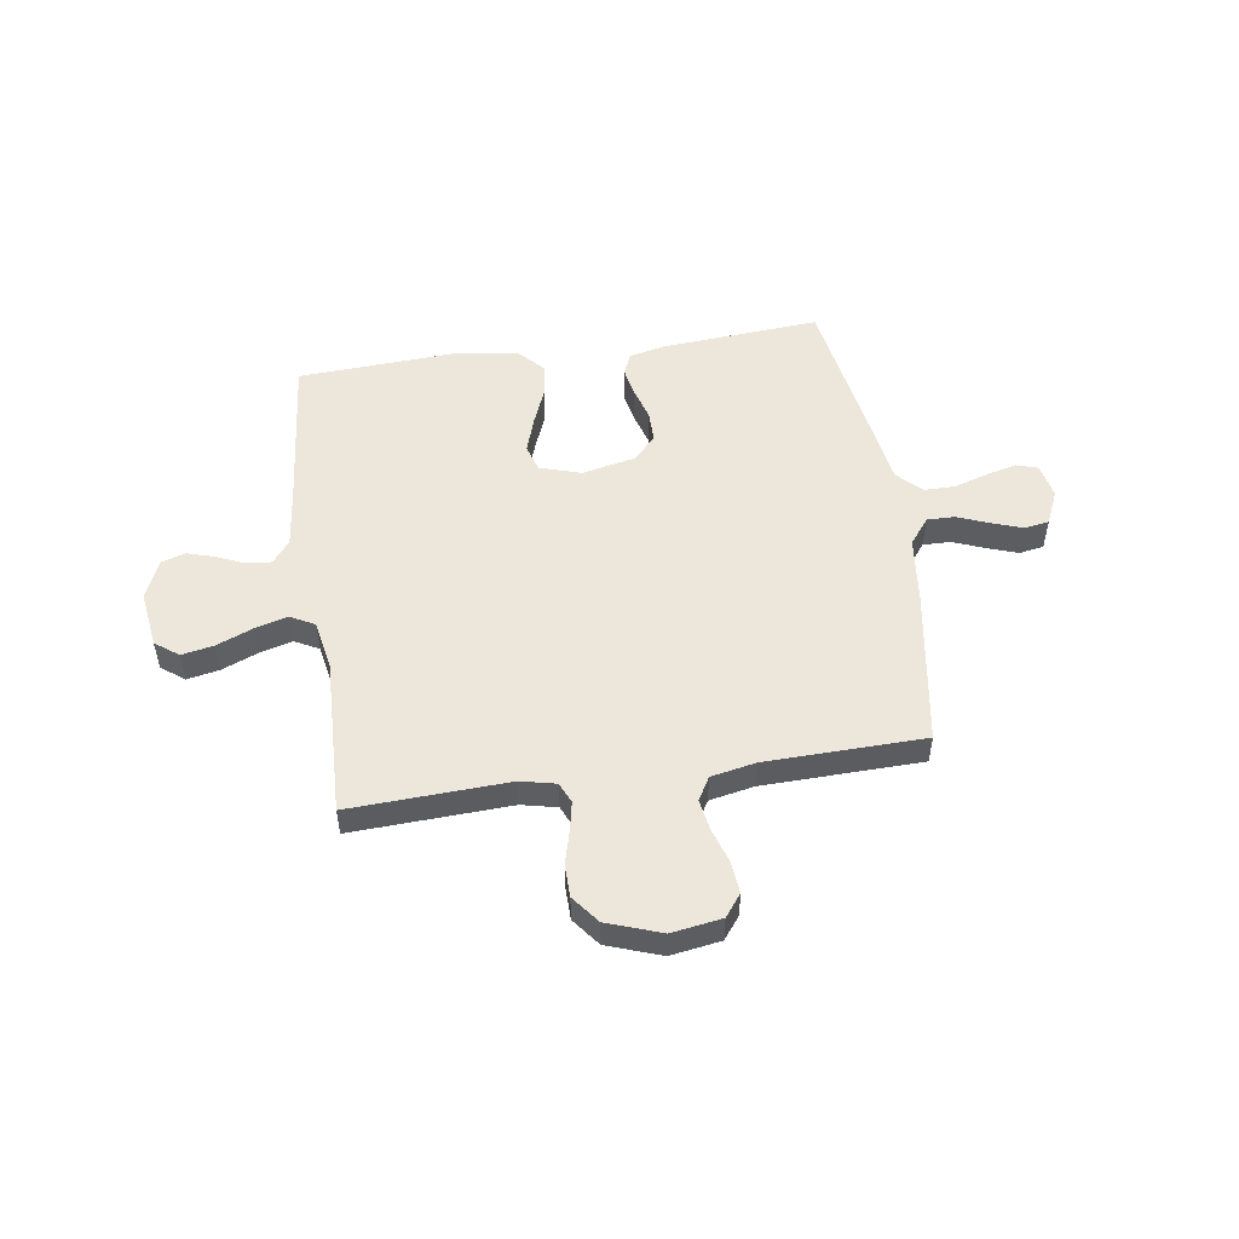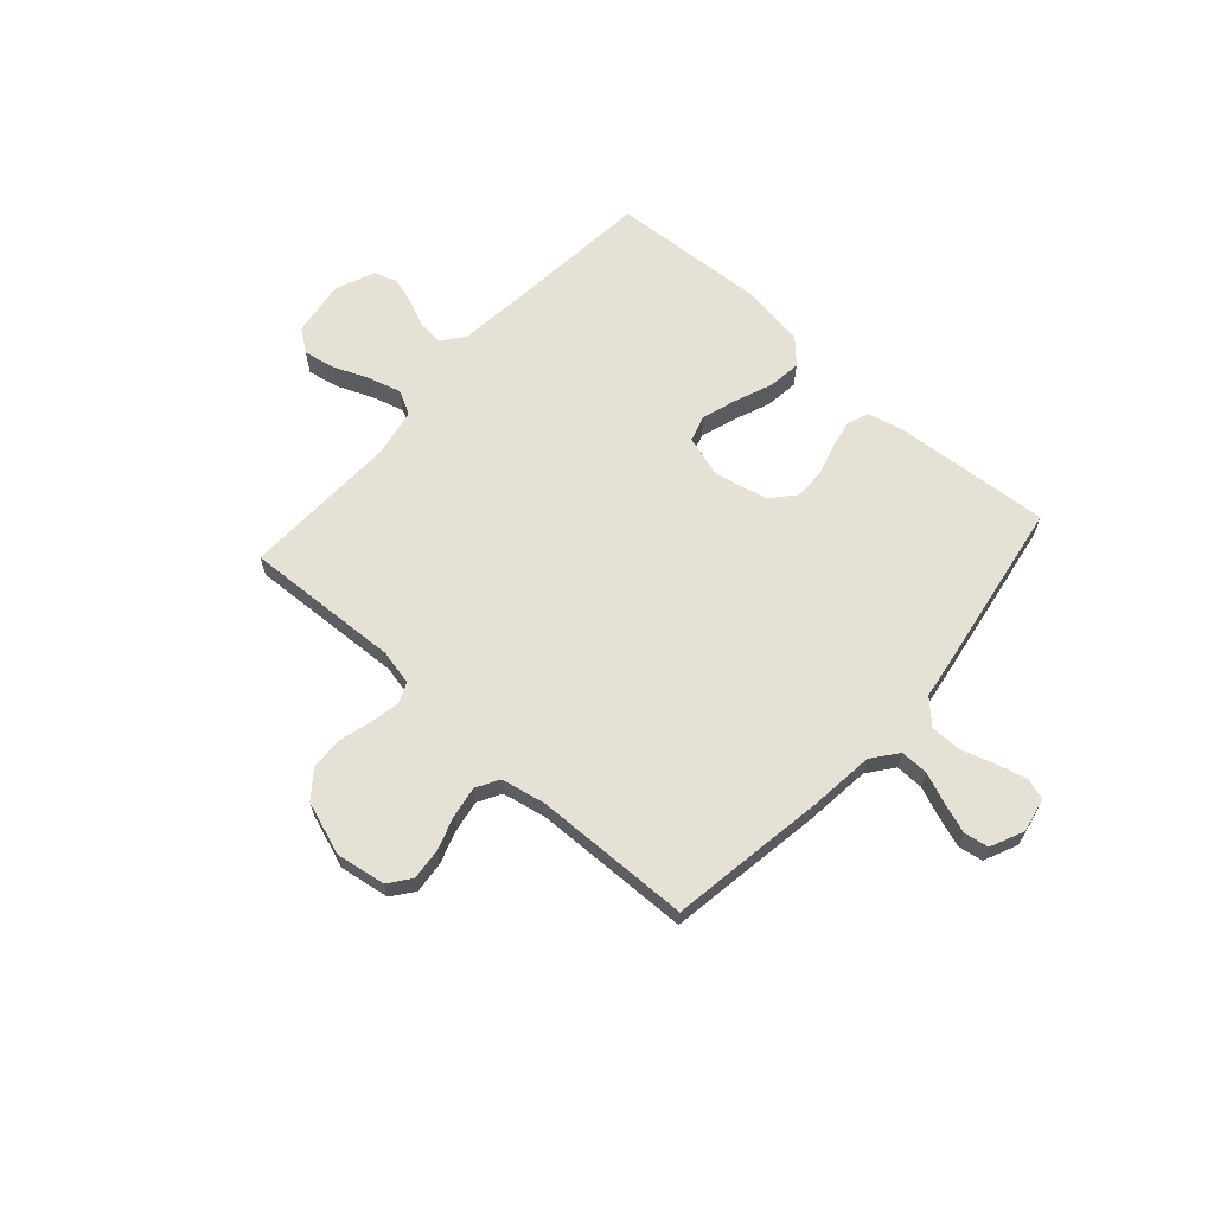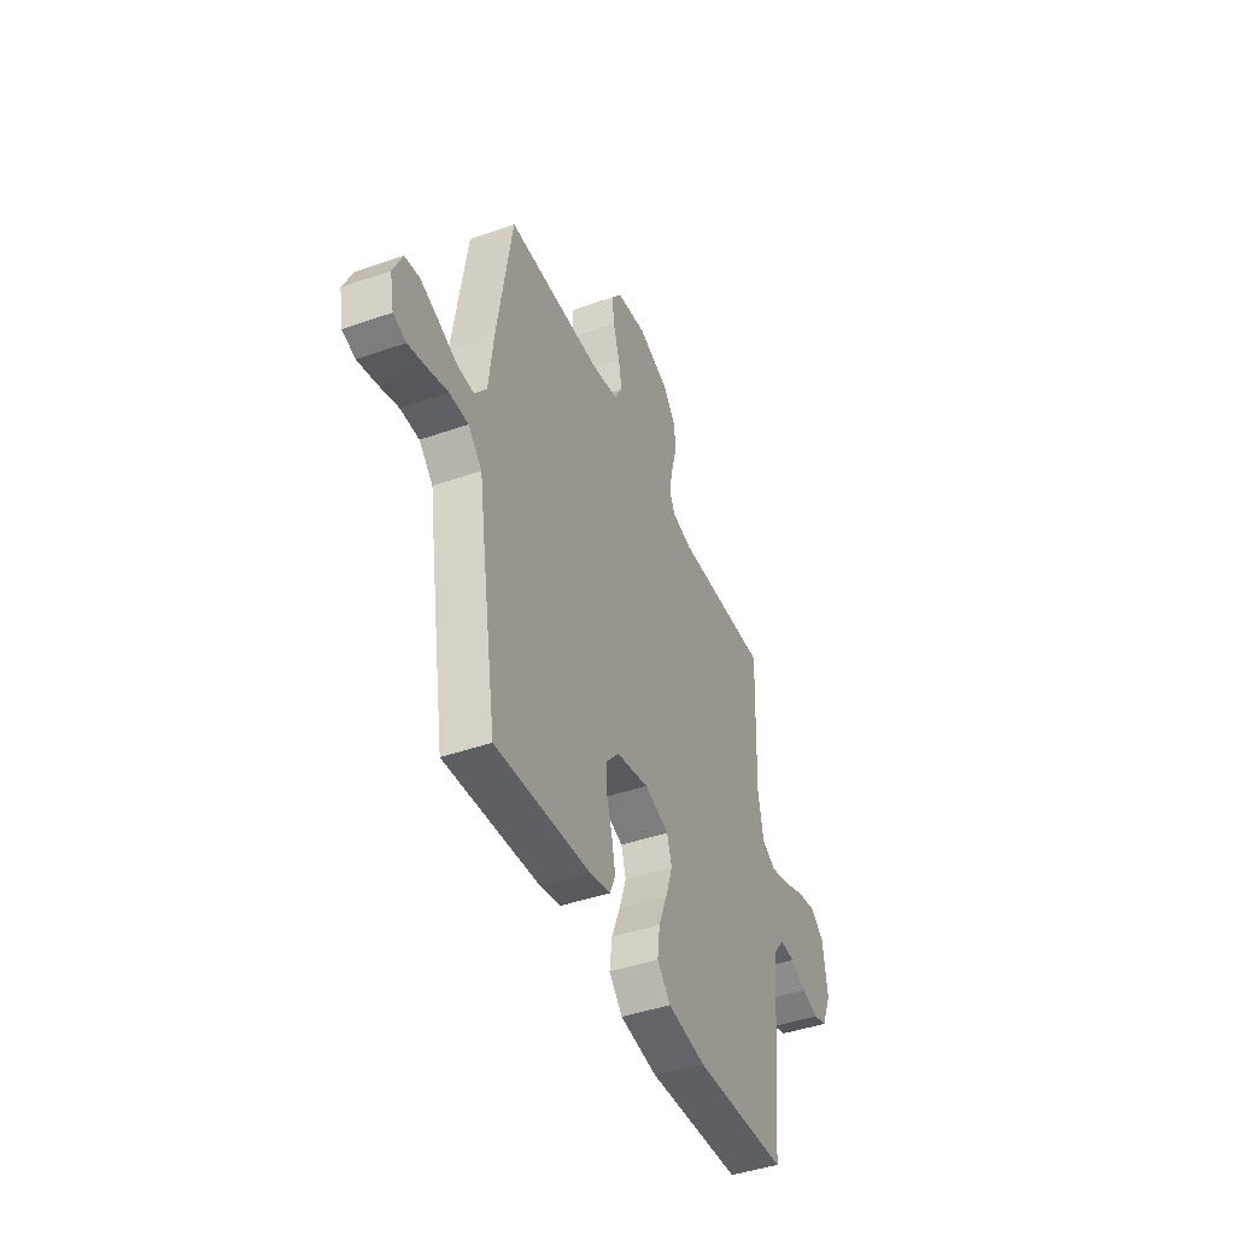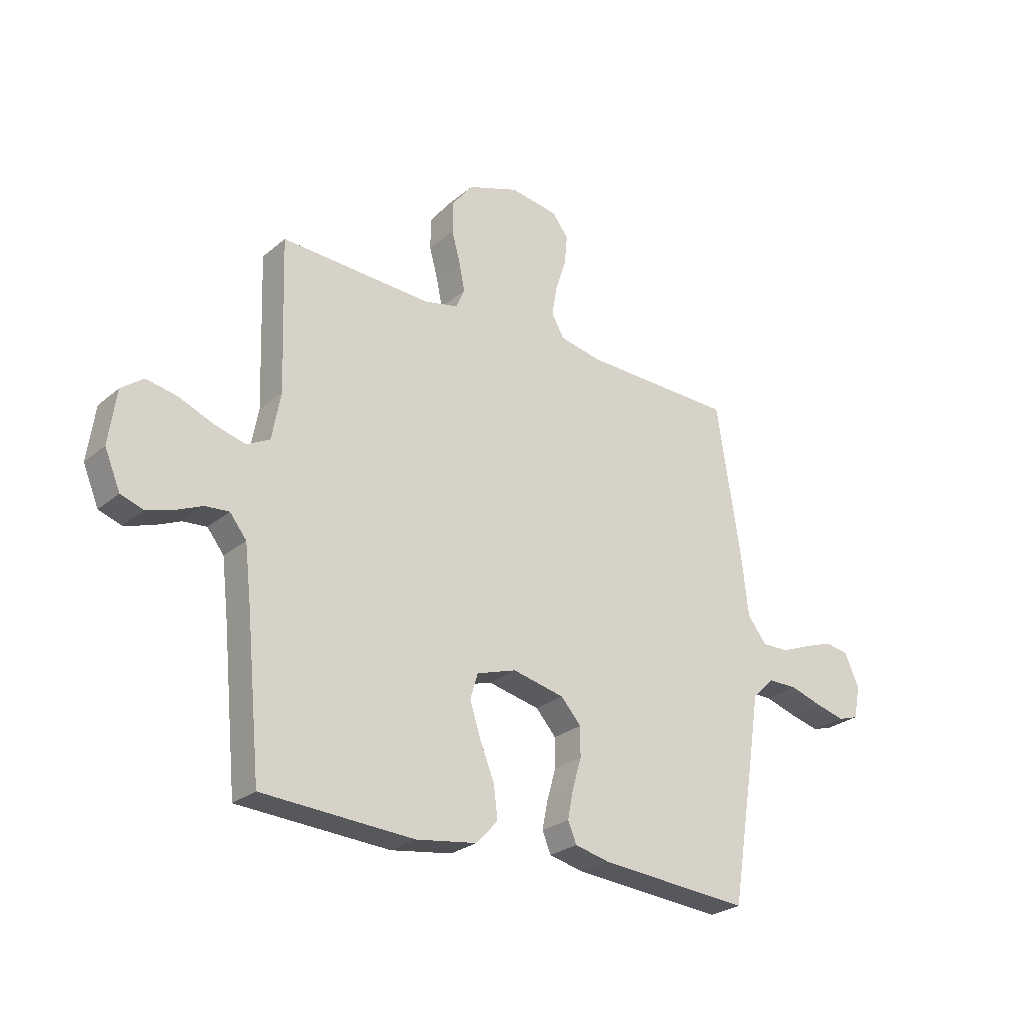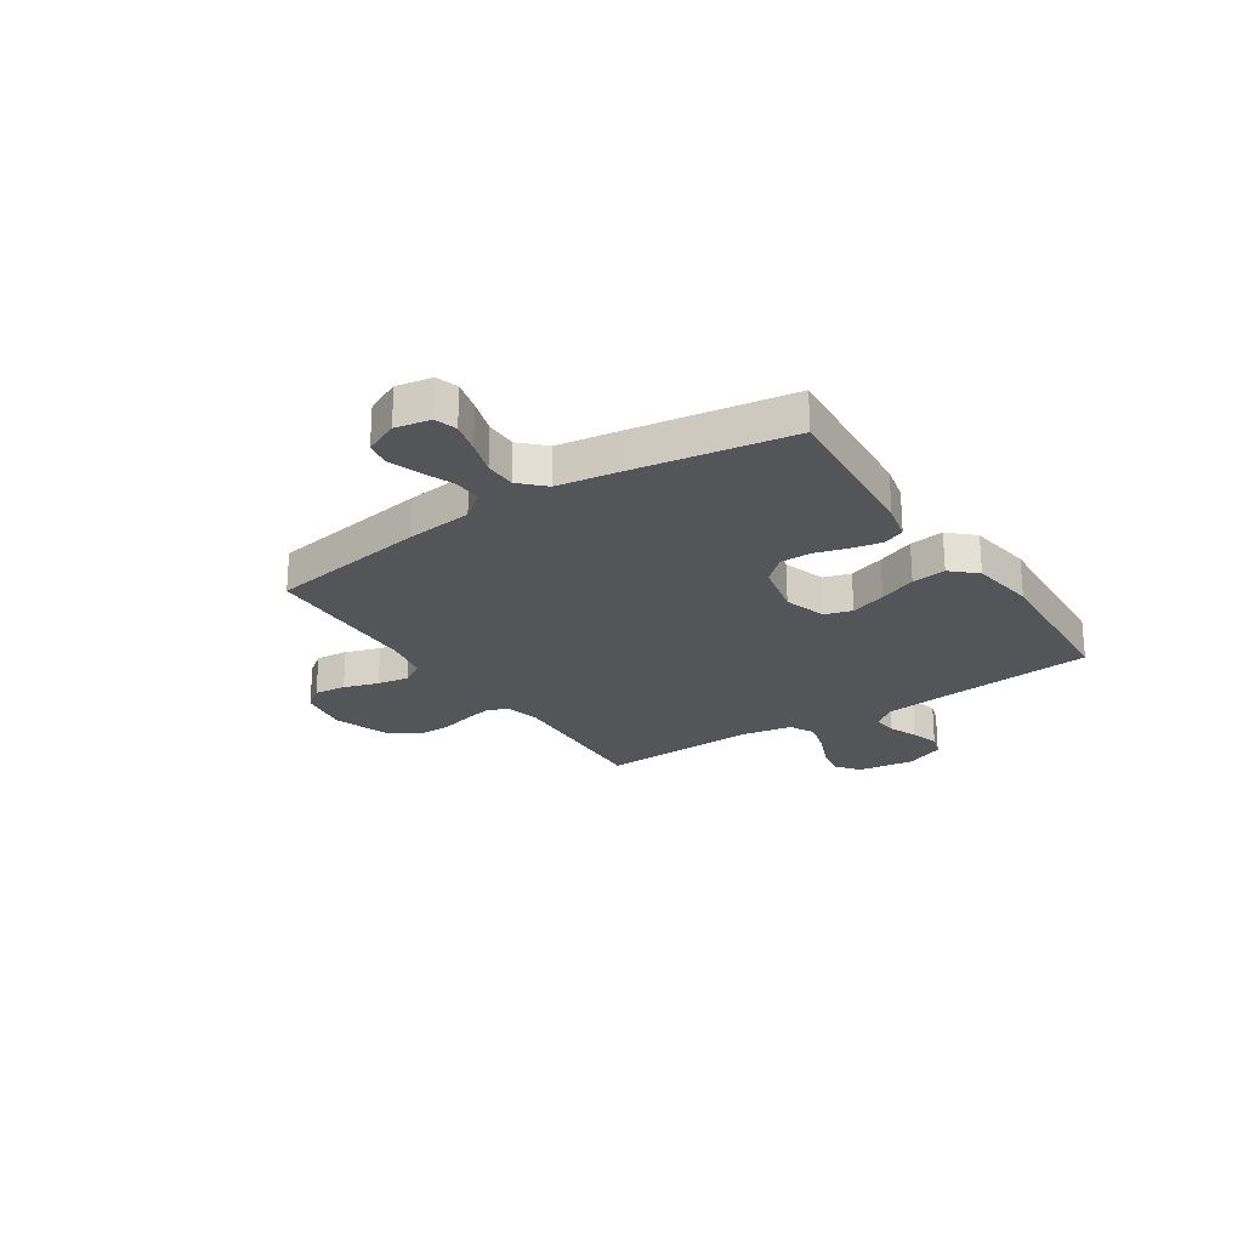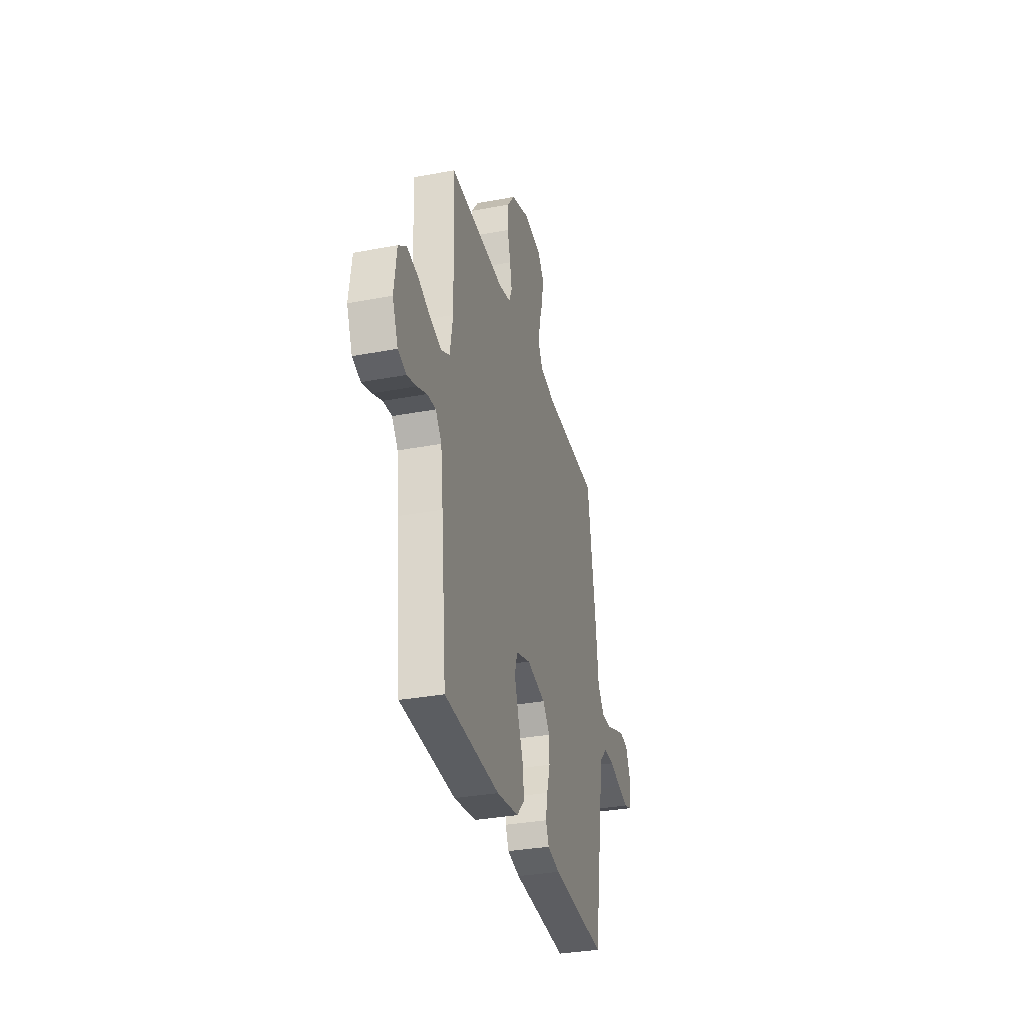
<metadata>
{"format":"obj","ext":"obj","renderer":"f3d","projection":"perspective","resolution":1024,"background":"white","views":[{"elev":51.6,"azim":-8.4,"up":"+Y"},{"elev":64.6,"azim":41.7,"up":"+Y"},{"elev":-43.8,"azim":112.4,"up":"+Z"},{"elev":-26.2,"azim":-37.6,"up":"+Z"},{"elev":-24.0,"azim":123.5,"up":"+Y"},{"elev":-32.9,"azim":-75.4,"up":"+Z"}]}
</metadata>
<code>
v 0.5 0.07 -0.5
v 0.2 0.07 -0.477
v 0.131 0.07 -0.461
v 0.114 0.07 -0.42
v 0.125 0.07 -0.364
v 0.143 0.07 -0.302
v 0.143 0.07 -0.244
v 0.103 0.07 -0.199
v 0 0.07 -0.176
v -0.079 0.07 -0.201
v -0.094 0.07 -0.252
v -0.072 0.07 -0.319
v -0.044 0.07 -0.389
v -0.036 0.07 -0.453
v -0.079 0.07 -0.499
v -0.2 0.07 -0.517
v -0.5 0.07 -0.5
v -0.529 0.07 -0.2
v -0.542 0.07 -0.088
v -0.575 0.07 -0.046
v -0.622 0.07 -0.05
v -0.675 0.07 -0.073
v -0.727 0.07 -0.089
v -0.772 0.07 -0.074
v -0.803 0.07 0
v -0.788 0.07 0.107
v -0.744 0.07 0.14
v -0.683 0.07 0.128
v -0.615 0.07 0.1
v -0.553 0.07 0.083
v -0.507 0.07 0.107
v -0.49 0.07 0.2
v -0.5 0.07 0.5
v -0.2 0.07 0.486
v -0.133 0.07 0.501
v -0.116 0.07 0.54
v -0.127 0.07 0.595
v -0.144 0.07 0.658
v -0.143 0.07 0.72
v -0.102 0.07 0.773
v 0 0.07 0.809
v 0.095 0.07 0.794
v 0.127 0.07 0.752
v 0.121 0.07 0.692
v 0.1 0.07 0.627
v 0.09 0.07 0.568
v 0.115 0.07 0.524
v 0.2 0.07 0.507
v 0.5 0.07 0.5
v 0.547 0.07 0.2
v 0.561 0.07 0.076
v 0.599 0.07 0.027
v 0.652 0.07 0.028
v 0.712 0.07 0.052
v 0.769 0.07 0.072
v 0.816 0.07 0.064
v 0.845 0.07 0
v 0.832 0.07 -0.066
v 0.791 0.07 -0.079
v 0.733 0.07 -0.064
v 0.669 0.07 -0.044
v 0.61 0.07 -0.044
v 0.566 0.07 -0.088
v 0.549 0.07 -0.2
v 0.5 0 -0.5
v 0.2 0 -0.477
v 0.131 0 -0.461
v 0.114 0 -0.42
v 0.125 0 -0.364
v 0.143 0 -0.302
v 0.143 0 -0.244
v 0.103 0 -0.199
v 0 0 -0.176
v -0.079 0 -0.201
v -0.094 0 -0.252
v -0.072 0 -0.319
v -0.044 0 -0.389
v -0.036 0 -0.453
v -0.079 0 -0.499
v -0.2 0 -0.517
v -0.5 0 -0.5
v -0.529 0 -0.2
v -0.542 0 -0.088
v -0.575 0 -0.046
v -0.622 0 -0.05
v -0.675 0 -0.073
v -0.727 0 -0.089
v -0.772 0 -0.074
v -0.803 0 0
v -0.788 0 0.107
v -0.744 0 0.14
v -0.683 0 0.128
v -0.615 0 0.1
v -0.553 0 0.083
v -0.507 0 0.107
v -0.49 0 0.2
v -0.5 0 0.5
v -0.2 0 0.486
v -0.133 0 0.501
v -0.116 0 0.54
v -0.127 0 0.595
v -0.144 0 0.658
v -0.143 0 0.72
v -0.102 0 0.773
v 0 0 0.809
v 0.095 0 0.794
v 0.127 0 0.752
v 0.121 0 0.692
v 0.1 0 0.627
v 0.09 0 0.568
v 0.115 0 0.524
v 0.2 0 0.507
v 0.5 0 0.5
v 0.547 0 0.2
v 0.561 0 0.076
v 0.599 0 0.027
v 0.652 0 0.028
v 0.712 0 0.052
v 0.769 0 0.072
v 0.816 0 0.064
v 0.845 0 0
v 0.832 0 -0.066
v 0.791 0 -0.079
v 0.733 0 -0.064
v 0.669 0 -0.044
v 0.61 0 -0.044
v 0.566 0 -0.088
v 0.549 0 -0.2
f 4 5 6
f 3 4 6
f 2 3 6
f 1 2 6
f 64 1 6
f 63 64 6
f 62 63 6 7
f 59 60 61
f 58 59 61
f 57 58 61
f 56 57 61
f 55 56 61
f 54 55 61
f 53 54 61
f 52 53 61 62
f 62 7 8
f 52 62 8
f 51 52 8
f 51 8 9
f 50 51 9
f 49 50 9
f 48 49 9
f 43 44 45
f 42 43 45
f 41 42 45
f 40 41 45
f 39 40 45
f 38 39 45
f 37 38 45
f 36 37 45 46
f 35 36 46 47
f 32 33 34
f 48 9 10
f 47 48 10
f 35 47 10
f 34 35 10
f 32 34 10
f 31 32 10
f 27 28 29
f 26 27 29
f 25 26 29
f 24 25 29
f 23 24 29
f 22 23 29
f 21 22 29
f 20 21 29 30
f 16 17 18
f 15 16 18
f 14 15 18
f 13 14 18
f 12 13 18
f 11 12 18 19
f 20 30 31
f 19 20 31
f 11 19 31
f 10 11 31
f 70 69 68
f 70 68 67
f 70 67 66
f 70 66 65
f 70 65 128
f 70 128 127
f 71 70 127 126
f 125 124 123
f 125 123 122
f 125 122 121
f 125 121 120
f 125 120 119
f 125 119 118
f 125 118 117
f 126 125 117 116
f 72 71 126
f 72 126 116
f 72 116 115
f 73 72 115
f 73 115 114
f 73 114 113
f 73 113 112
f 109 108 107
f 109 107 106
f 109 106 105
f 109 105 104
f 109 104 103
f 109 103 102
f 109 102 101
f 110 109 101 100
f 111 110 100 99
f 98 97 96
f 74 73 112
f 74 112 111
f 74 111 99
f 74 99 98
f 74 98 96
f 74 96 95
f 93 92 91
f 93 91 90
f 93 90 89
f 93 89 88
f 93 88 87
f 93 87 86
f 93 86 85
f 94 93 85 84
f 82 81 80
f 82 80 79
f 82 79 78
f 82 78 77
f 82 77 76
f 83 82 76 75
f 95 94 84
f 95 84 83
f 95 83 75
f 95 75 74
f 1 65 66 2
f 2 66 67 3
f 3 67 68 4
f 4 68 69 5
f 5 69 70 6
f 6 70 71 7
f 7 71 72 8
f 8 72 73 9
f 9 73 74 10
f 10 74 75 11
f 11 75 76 12
f 12 76 77 13
f 13 77 78 14
f 14 78 79 15
f 15 79 80 16
f 16 80 81 17
f 17 81 82 18
f 18 82 83 19
f 19 83 84 20
f 20 84 85 21
f 21 85 86 22
f 22 86 87 23
f 23 87 88 24
f 24 88 89 25
f 25 89 90 26
f 26 90 91 27
f 27 91 92 28
f 28 92 93 29
f 29 93 94 30
f 30 94 95 31
f 31 95 96 32
f 32 96 97 33
f 33 97 98 34
f 34 98 99 35
f 35 99 100 36
f 36 100 101 37
f 37 101 102 38
f 38 102 103 39
f 39 103 104 40
f 40 104 105 41
f 41 105 106 42
f 42 106 107 43
f 43 107 108 44
f 44 108 109 45
f 45 109 110 46
f 46 110 111 47
f 47 111 112 48
f 48 112 113 49
f 49 113 114 50
f 50 114 115 51
f 51 115 116 52
f 52 116 117 53
f 53 117 118 54
f 54 118 119 55
f 55 119 120 56
f 56 120 121 57
f 57 121 122 58
f 58 122 123 59
f 59 123 124 60
f 60 124 125 61
f 61 125 126 62
f 62 126 127 63
f 63 127 128 64
f 64 128 65 1

</code>
